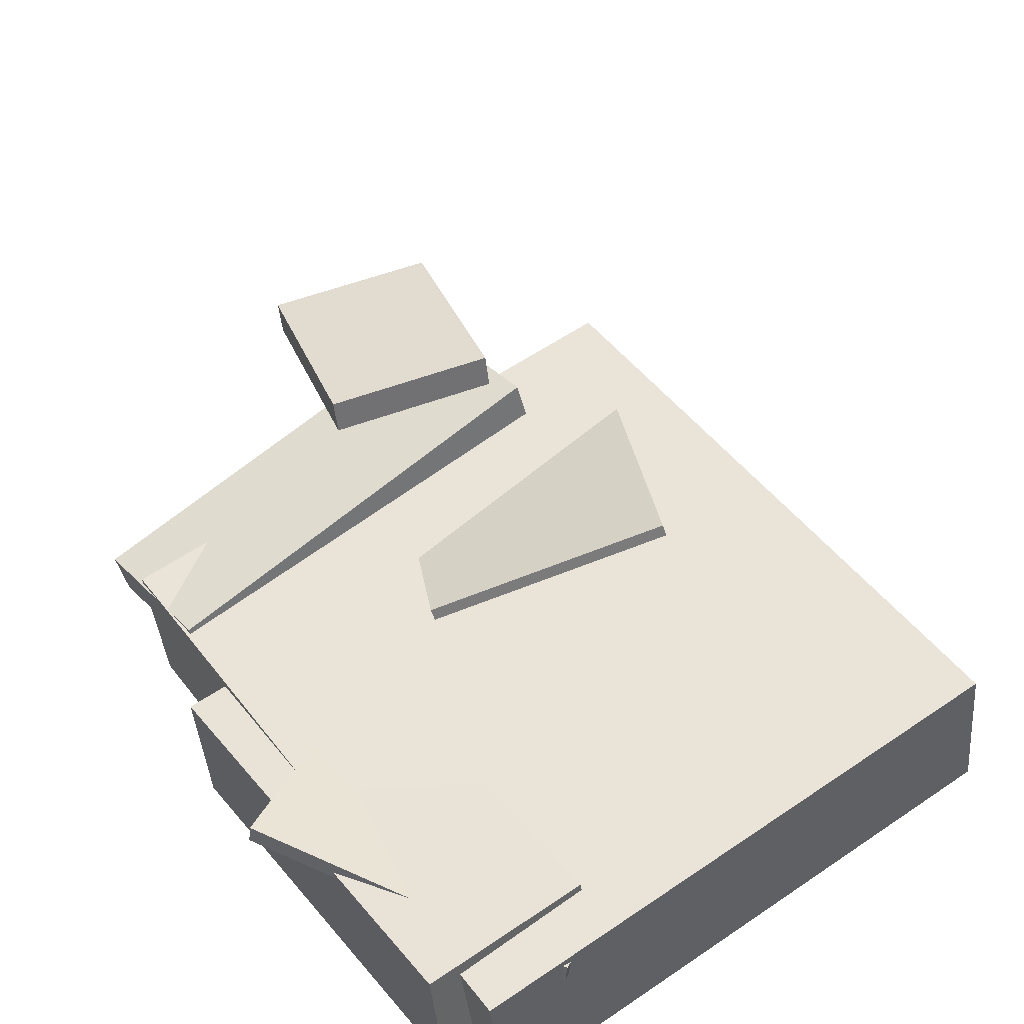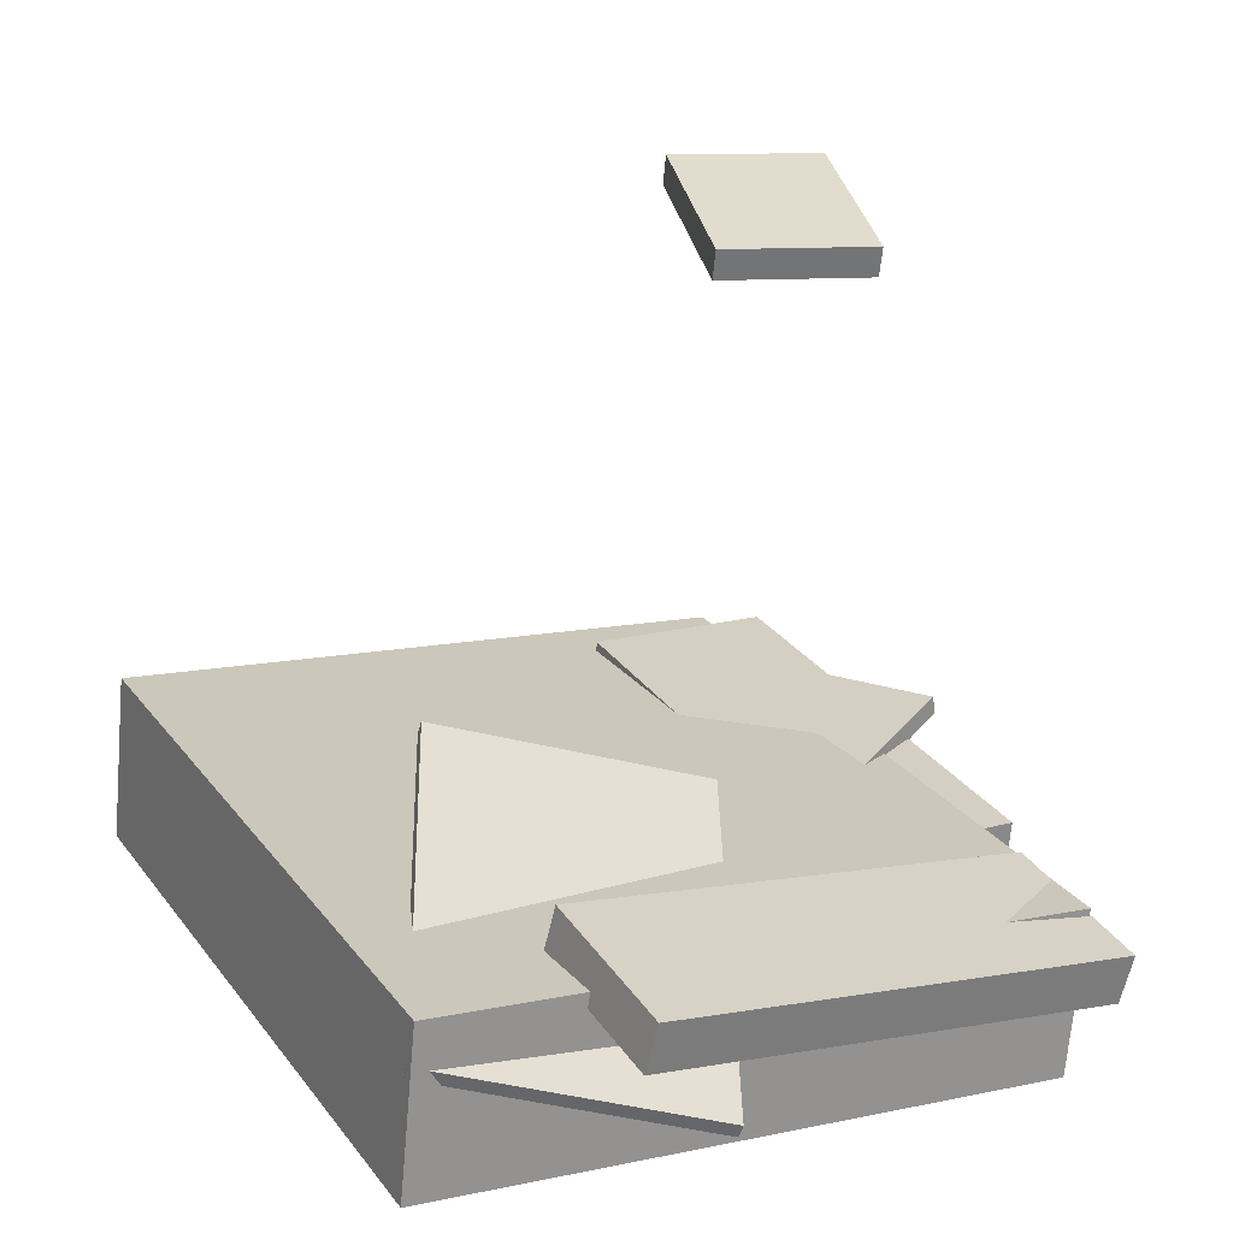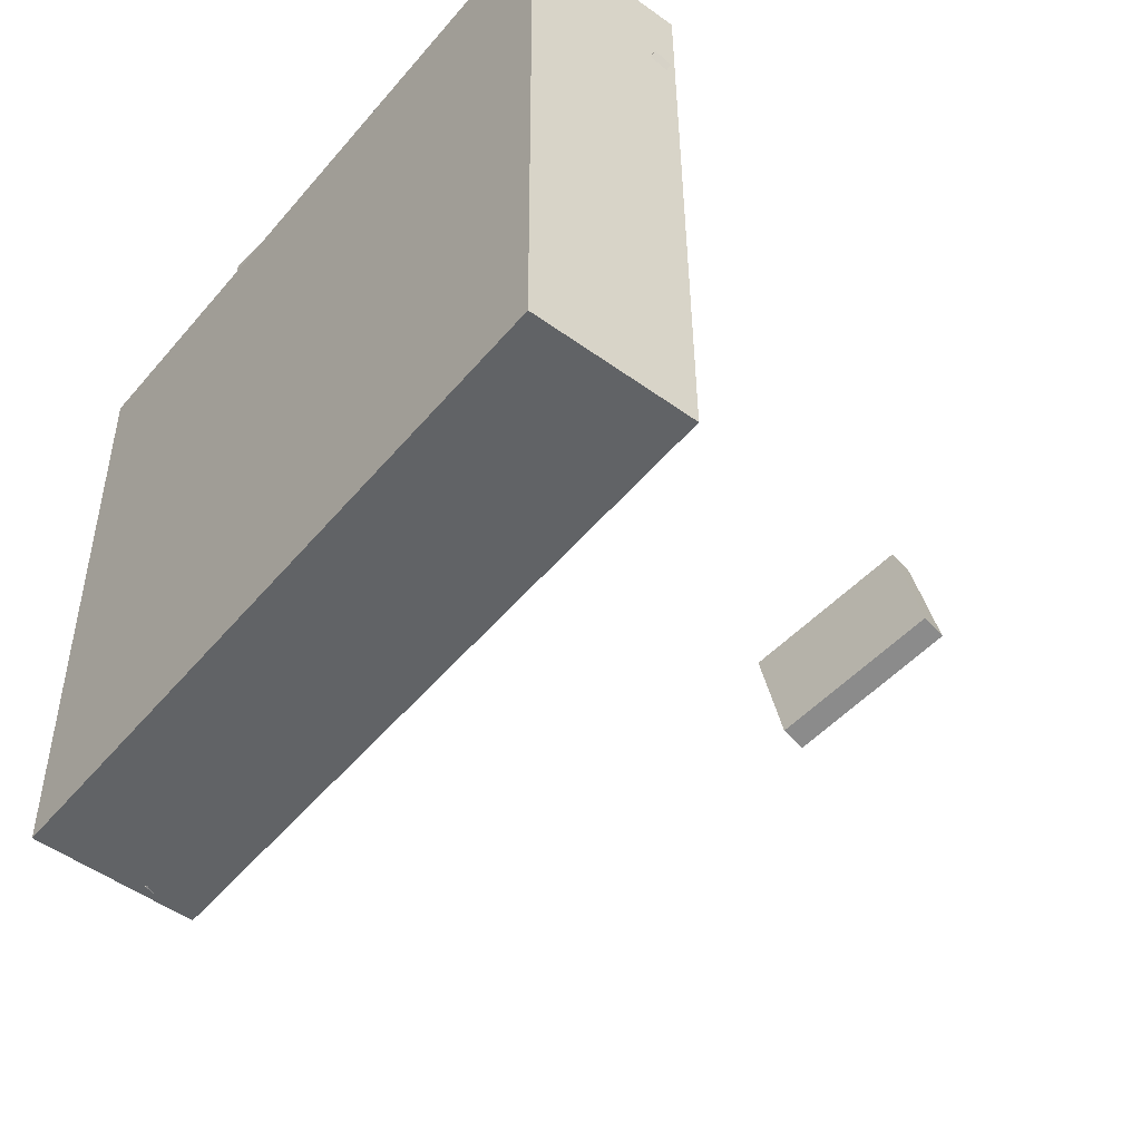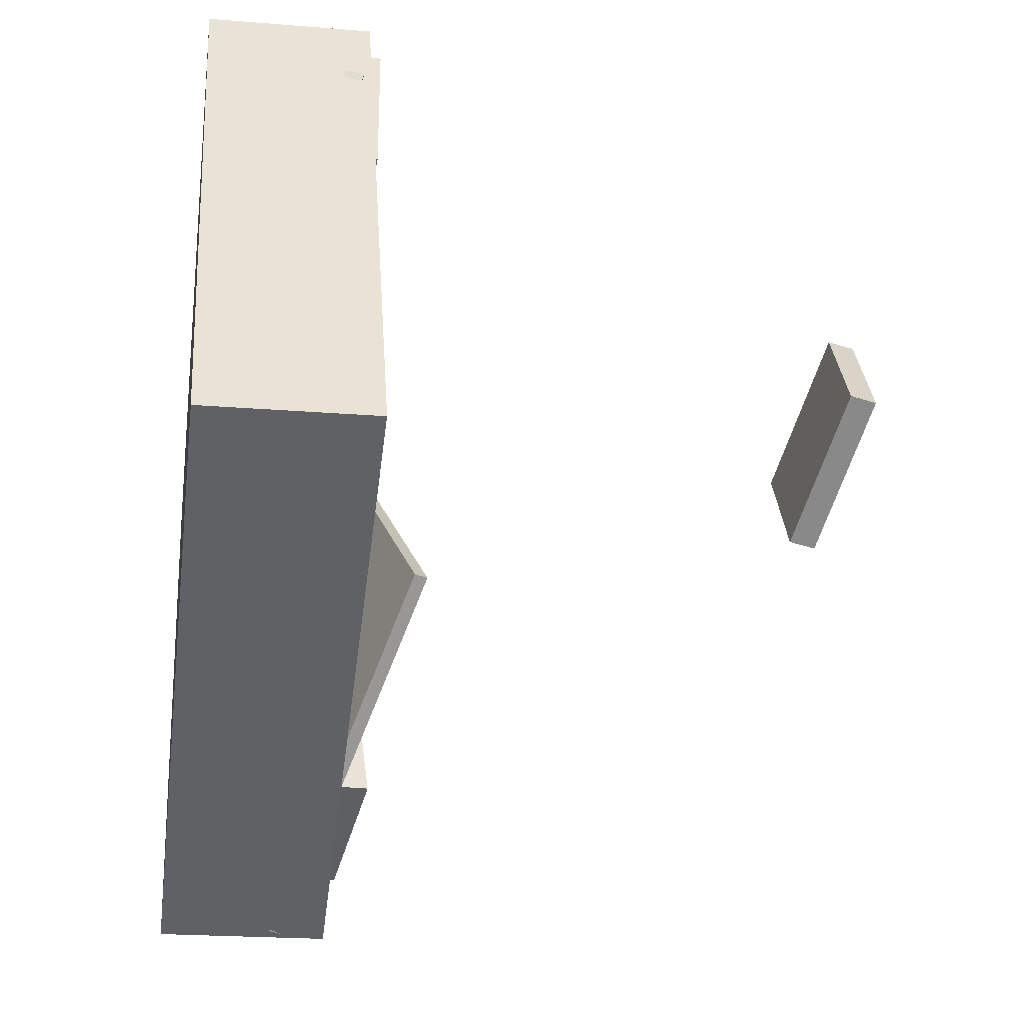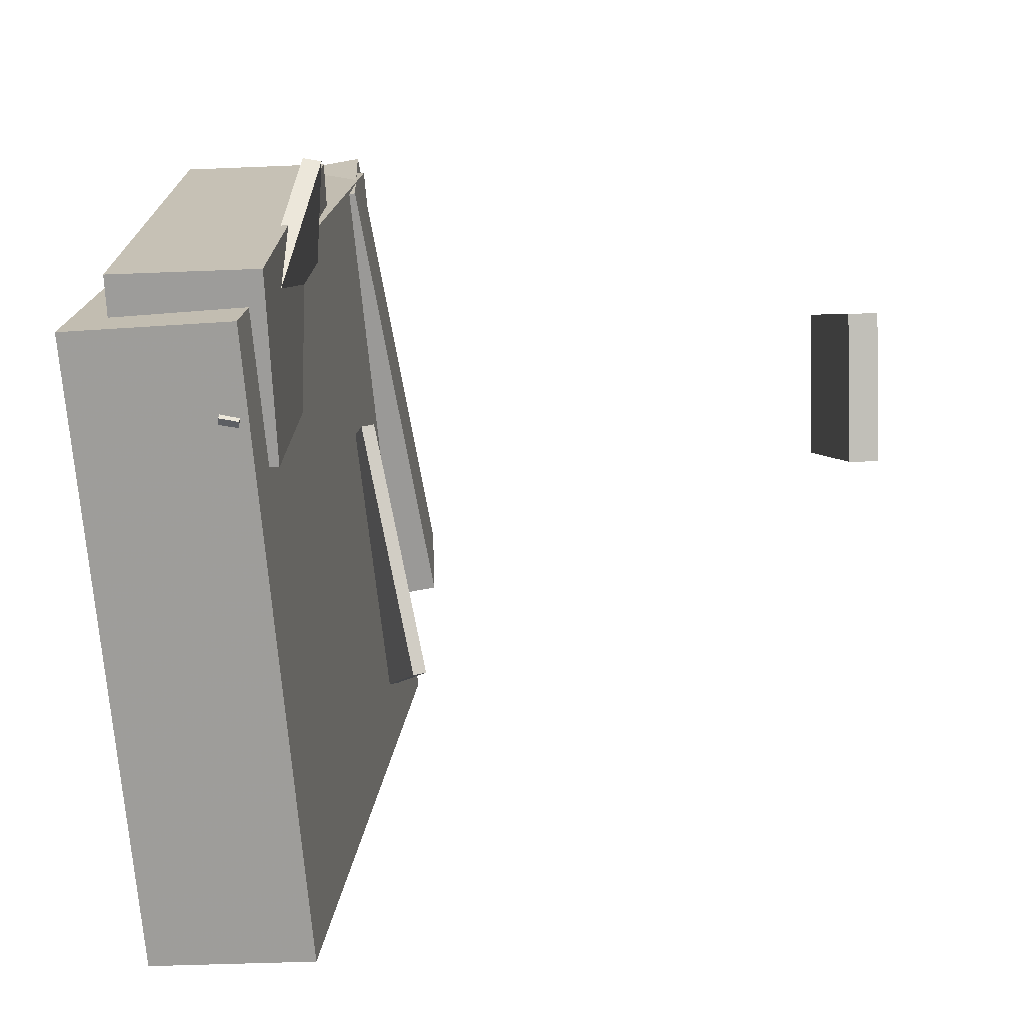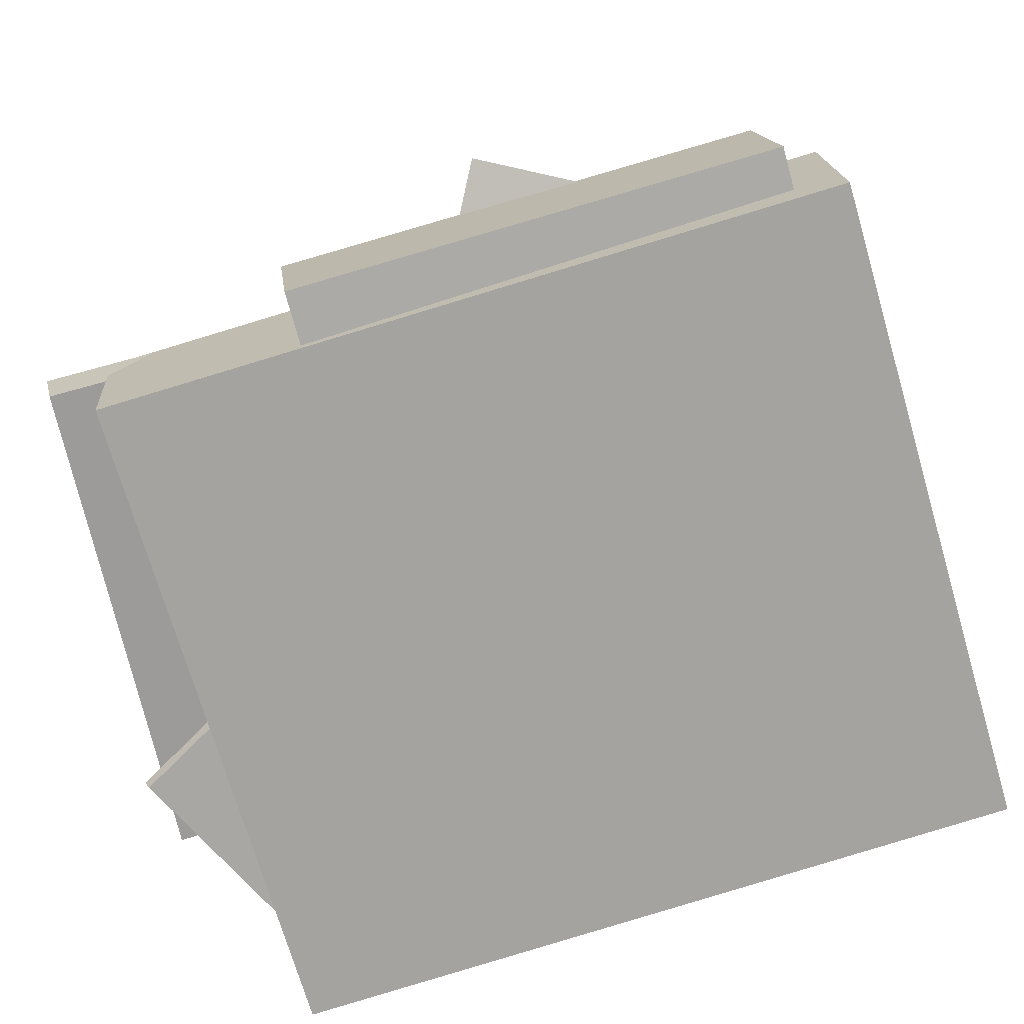
<metadata>
{"format":"obj","ext":"obj","renderer":"f3d","projection":"perspective","resolution":1024,"background":"white","views":[{"elev":49.8,"azim":60.1,"up":"+Y"},{"elev":20.6,"azim":-111.9,"up":"+Y"},{"elev":-57.6,"azim":54.1,"up":"+Z"},{"elev":-54.2,"azim":85.4,"up":"+Z"},{"elev":13.3,"azim":98.8,"up":"+Z"},{"elev":-75.8,"azim":21.7,"up":"+Y"}]}
</metadata>
<code>
v -0.5604 -0.4236 -0.03538
v -0.08315 -0.2613 0.1422
v -0.4683 -0.3351 -0.3637
v 0.00892 -0.1728 -0.1862
v -0.5538 -0.4401 -0.03798
v -0.07656 -0.2778 0.1396
v -0.4617 -0.3516 -0.3663
v 0.01551 -0.1893 -0.1888
f 1.0 7.0 5.0
f 1.0 3.0 7.0
f 1.0 4.0 3.0
f 1.0 2.0 4.0
f 3.0 8.0 7.0
f 3.0 4.0 8.0
f 5.0 7.0 8.0
f 5.0 8.0 6.0
f 1.0 5.0 6.0
f 1.0 6.0 2.0
f 2.0 6.0 8.0
f 2.0 8.0 4.0
v 0.1058 -0.3101 0.5266
v 0.1039 -0.2858 0.5227
v -0.1012 -0.3748 0.2243
v -0.1031 -0.3505 0.2204
v 0.4964 -0.3224 0.2617
v 0.4945 -0.298 0.2578
v 0.2894 -0.3871 -0.04058
v 0.2875 -0.3627 -0.0445
f 9.0 15.0 13.0
f 9.0 11.0 15.0
f 9.0 12.0 11.0
f 9.0 10.0 12.0
f 11.0 16.0 15.0
f 11.0 12.0 16.0
f 13.0 15.0 16.0
f 13.0 16.0 14.0
f 9.0 13.0 14.0
f 9.0 14.0 10.0
f 10.0 14.0 16.0
f 10.0 16.0 12.0
v 0.4358 -0.2806 0.4287
v -0.1587 -0.344 0.4936
v 0.4549 -0.4678 0.4205
v -0.1396 -0.5312 0.4854
v 0.4086 -0.2728 0.1865
v -0.186 -0.3361 0.2514
v 0.4276 -0.46 0.1783
v -0.1669 -0.5233 0.2432
f 17.0 23.0 21.0
f 17.0 19.0 23.0
f 17.0 20.0 19.0
f 17.0 18.0 20.0
f 19.0 24.0 23.0
f 19.0 20.0 24.0
f 21.0 23.0 24.0
f 21.0 24.0 22.0
f 17.0 21.0 22.0
f 17.0 22.0 18.0
f 18.0 22.0 24.0
f 18.0 24.0 20.0
v -0.1154 0.3427 0.1147
v -0.1241 0.379 0.1147
v 0.1129 0.3979 0.1523
v 0.1041 0.4342 0.1523
v -0.1442 0.3355 0.3005
v -0.153 0.3719 0.3006
v 0.08408 0.3907 0.3381
v 0.07529 0.4271 0.3381
f 25.0 31.0 29.0
f 25.0 27.0 31.0
f 25.0 28.0 27.0
f 25.0 26.0 28.0
f 27.0 32.0 31.0
f 27.0 28.0 32.0
f 29.0 31.0 32.0
f 29.0 32.0 30.0
f 25.0 29.0 30.0
f 25.0 30.0 26.0
f 26.0 30.0 32.0
f 26.0 32.0 28.0
v -0.4697 -0.494 -0.3752
v -0.393 -0.5544 0.4414
v -0.4786 -0.2793 -0.3585
v -0.4018 -0.3397 0.4581
v 0.4321 -0.4504 -0.4568
v 0.5089 -0.5108 0.3598
v 0.4232 -0.2357 -0.4401
v 0.5 -0.2961 0.3765
f 33.0 39.0 37.0
f 33.0 35.0 39.0
f 33.0 36.0 35.0
f 33.0 34.0 36.0
f 35.0 40.0 39.0
f 35.0 36.0 40.0
f 37.0 39.0 40.0
f 37.0 40.0 38.0
f 33.0 37.0 38.0
f 33.0 38.0 34.0
f 34.0 38.0 40.0
f 34.0 40.0 36.0
v -0.5728 -0.335 -0.1506
v -0.5833 -0.273 -0.1394
v -0.3652 -0.2946 -0.1803
v -0.3757 -0.2326 -0.1691
v -0.4675 -0.4271 0.4604
v -0.478 -0.3652 0.4716
v -0.2599 -0.3867 0.4307
v -0.2703 -0.3248 0.4419
f 41.0 47.0 45.0
f 41.0 43.0 47.0
f 41.0 44.0 43.0
f 41.0 42.0 44.0
f 43.0 48.0 47.0
f 43.0 44.0 48.0
f 45.0 47.0 48.0
f 45.0 48.0 46.0
f 41.0 45.0 46.0
f 41.0 46.0 42.0
f 42.0 46.0 48.0
f 42.0 48.0 44.0

</code>
